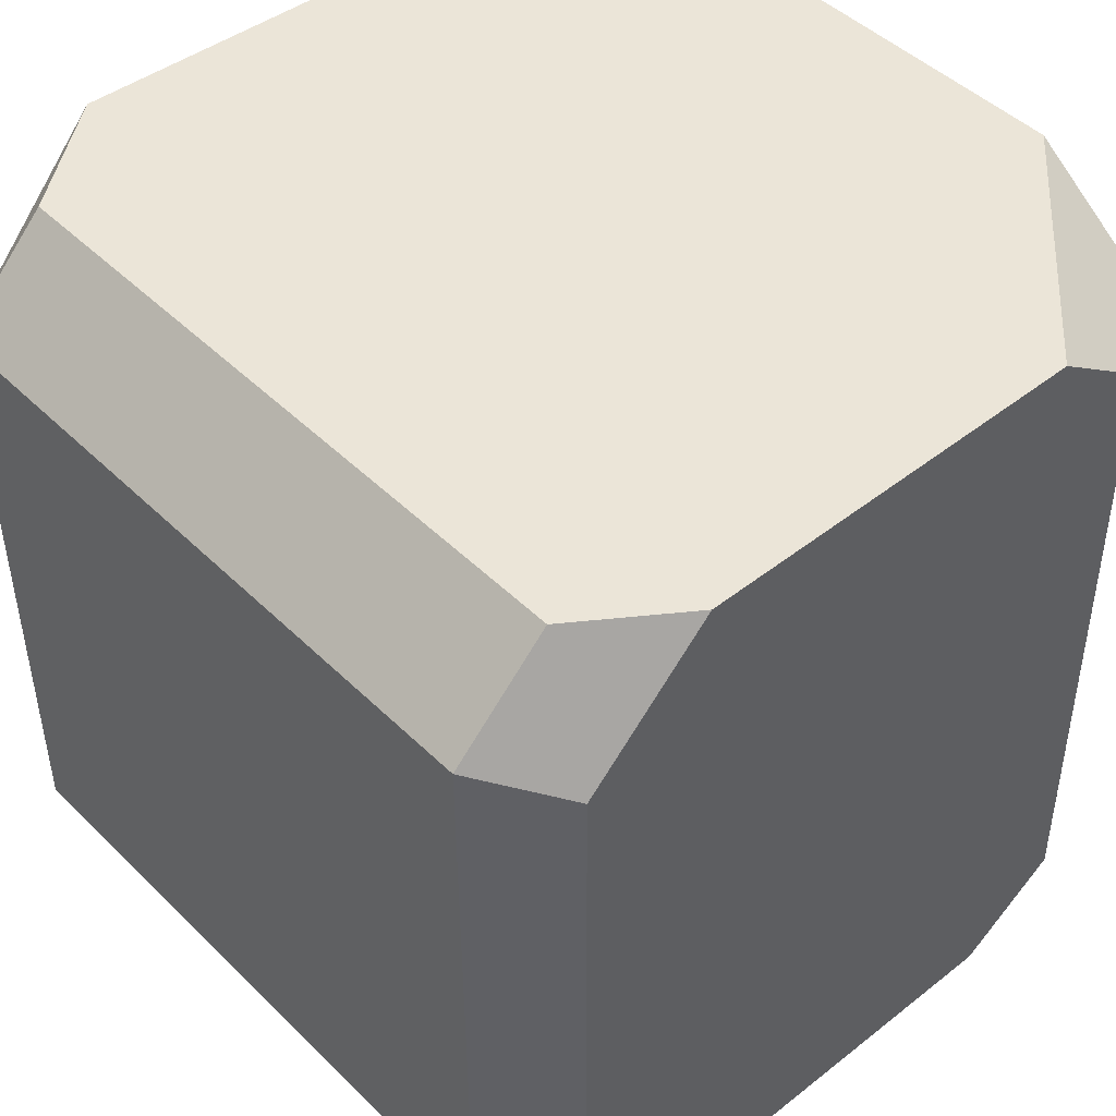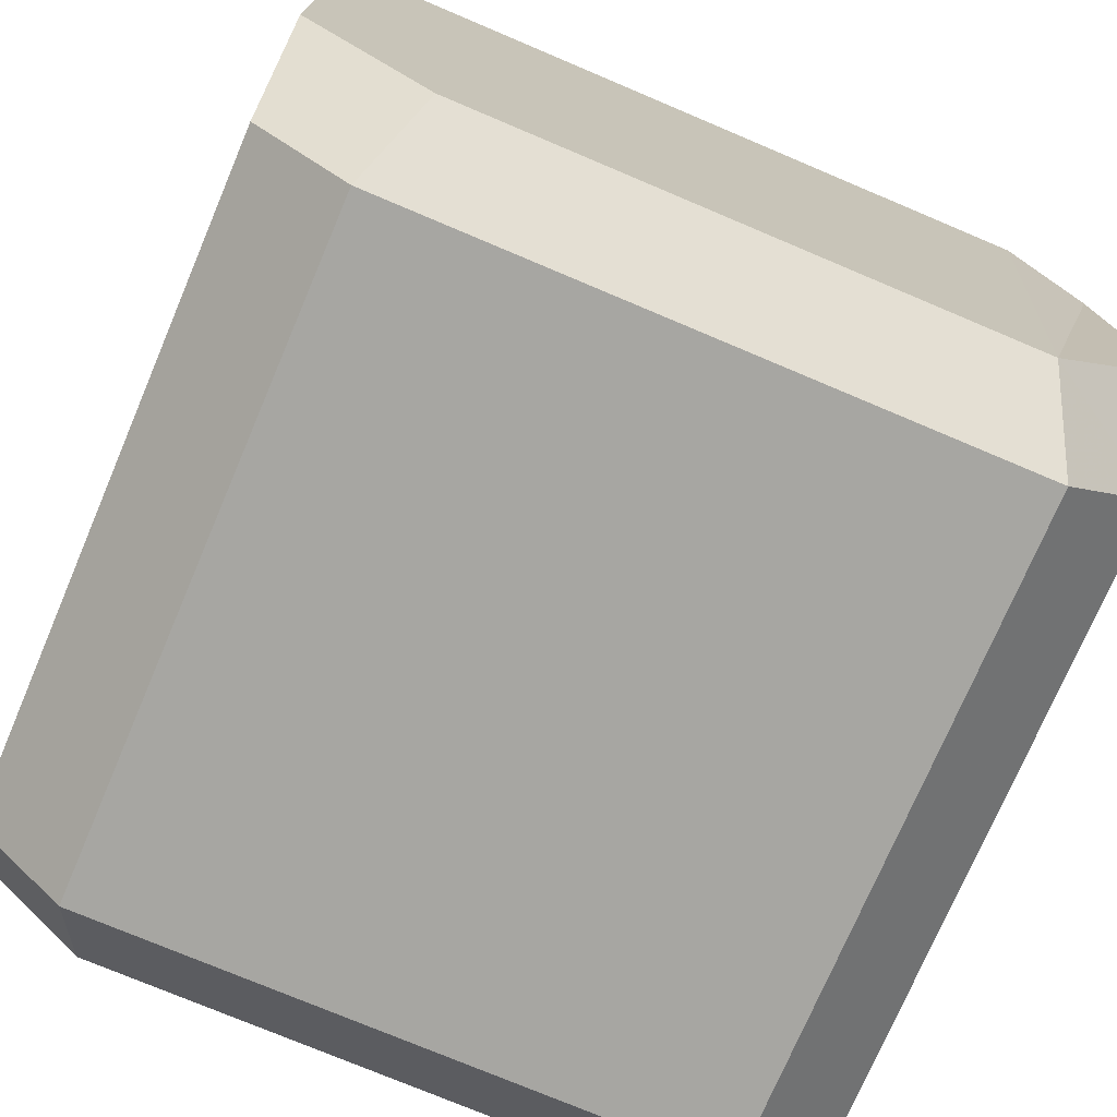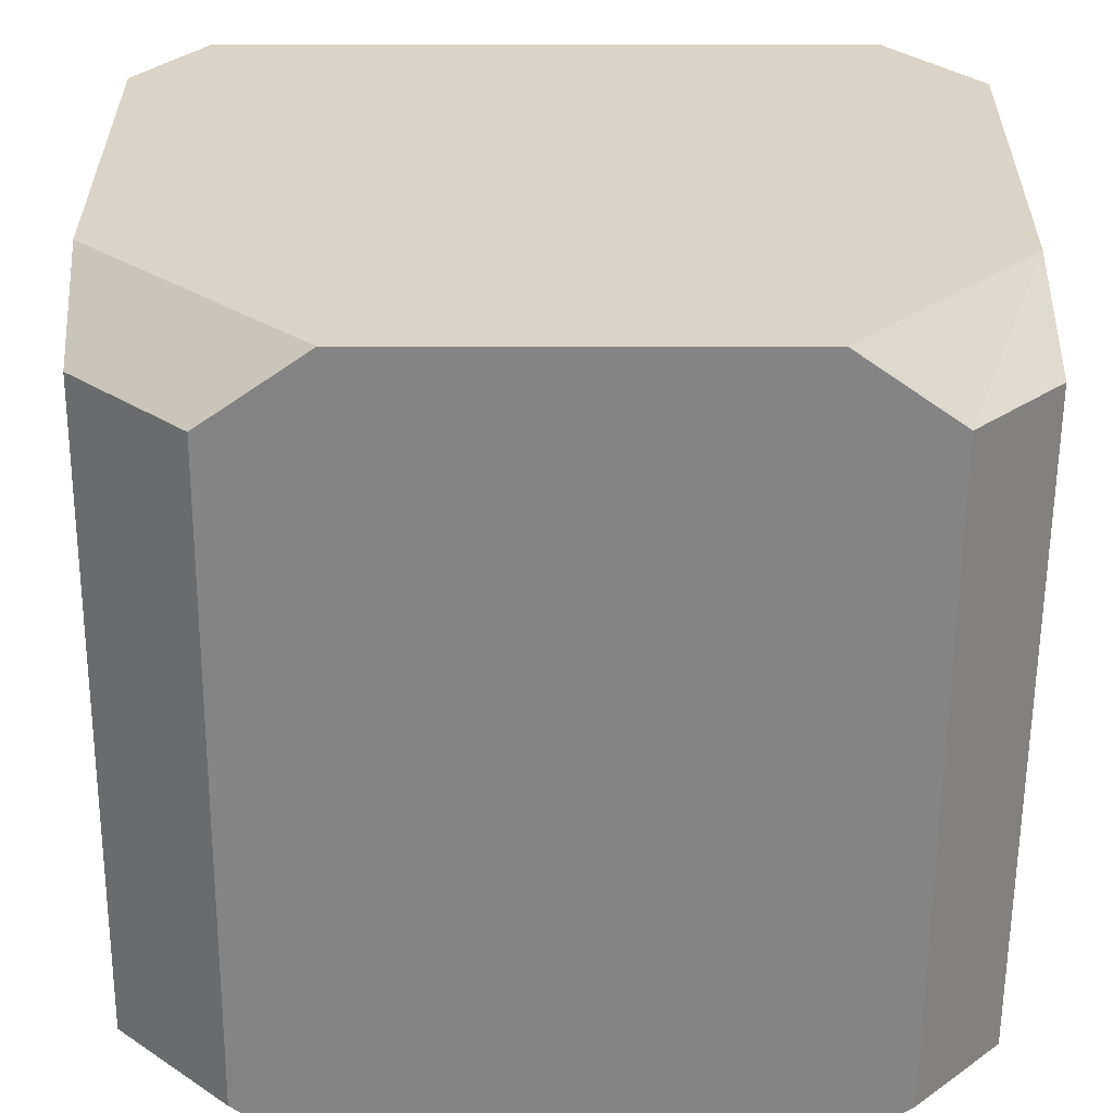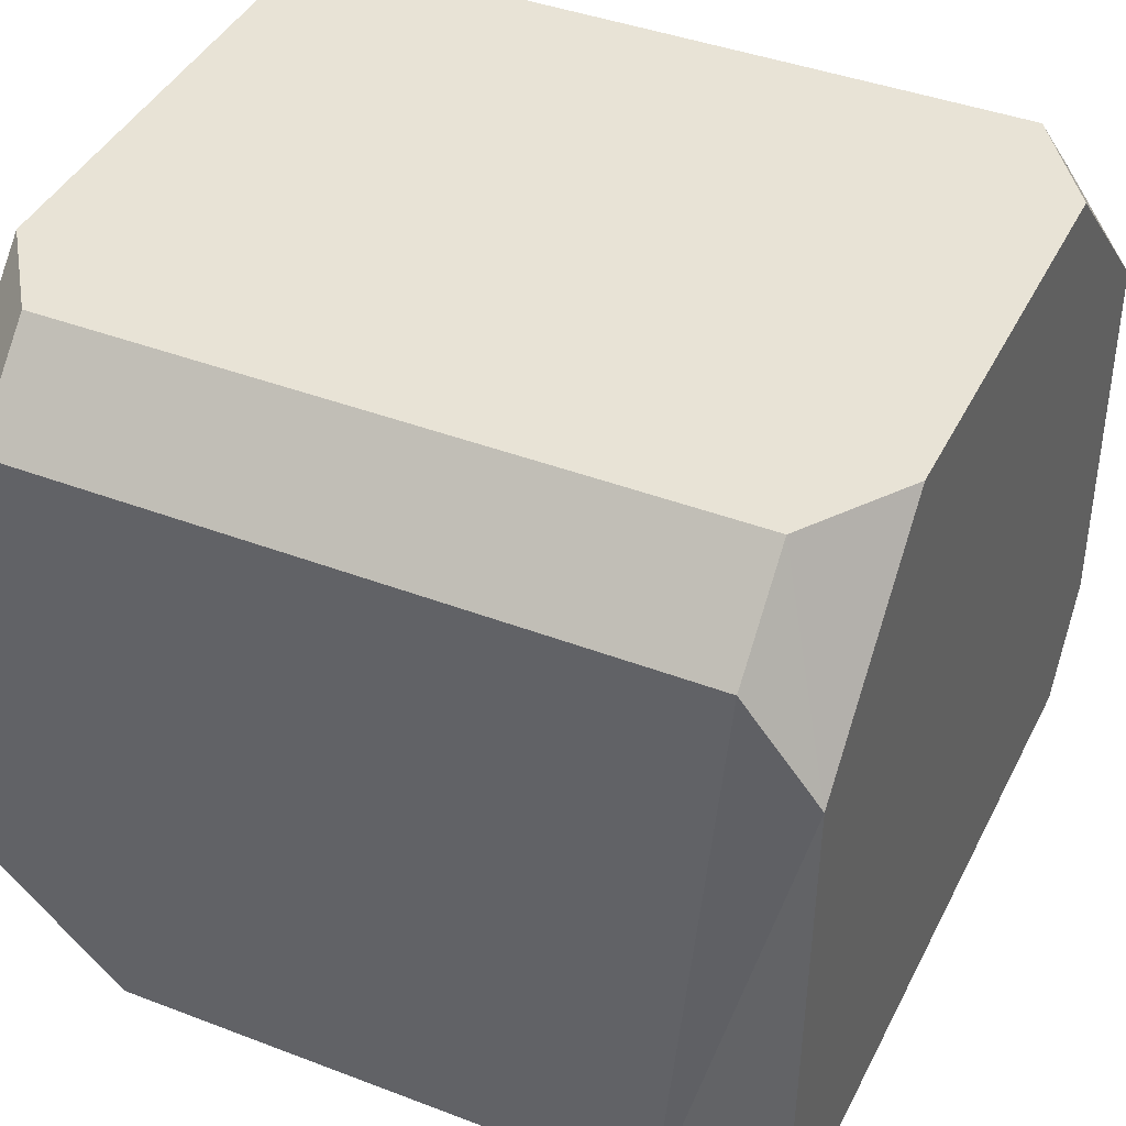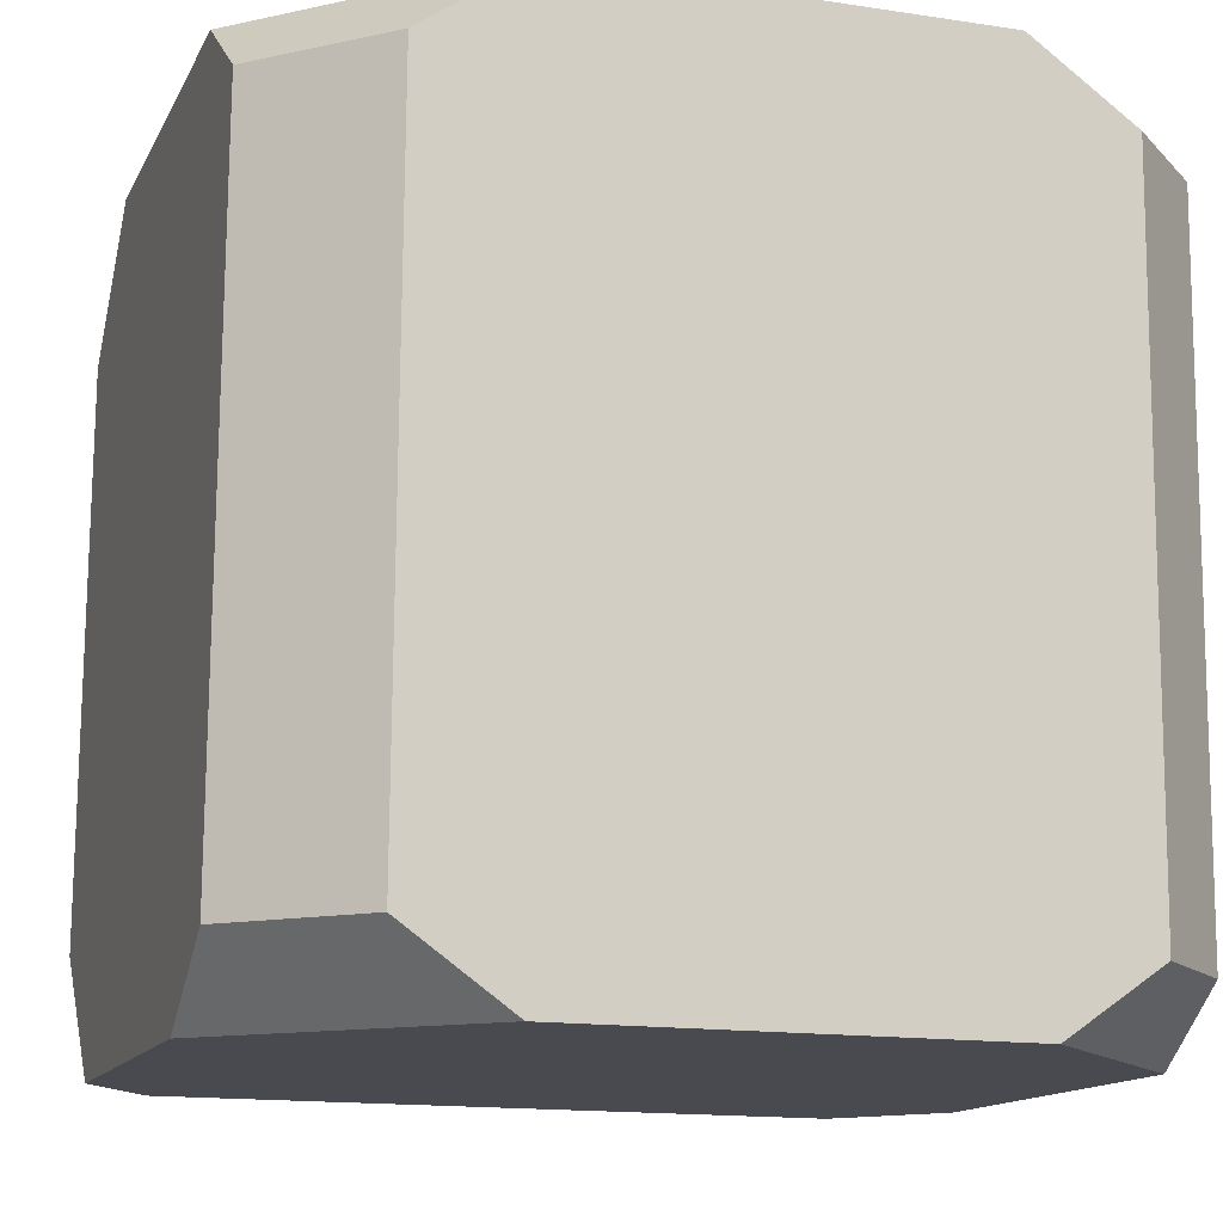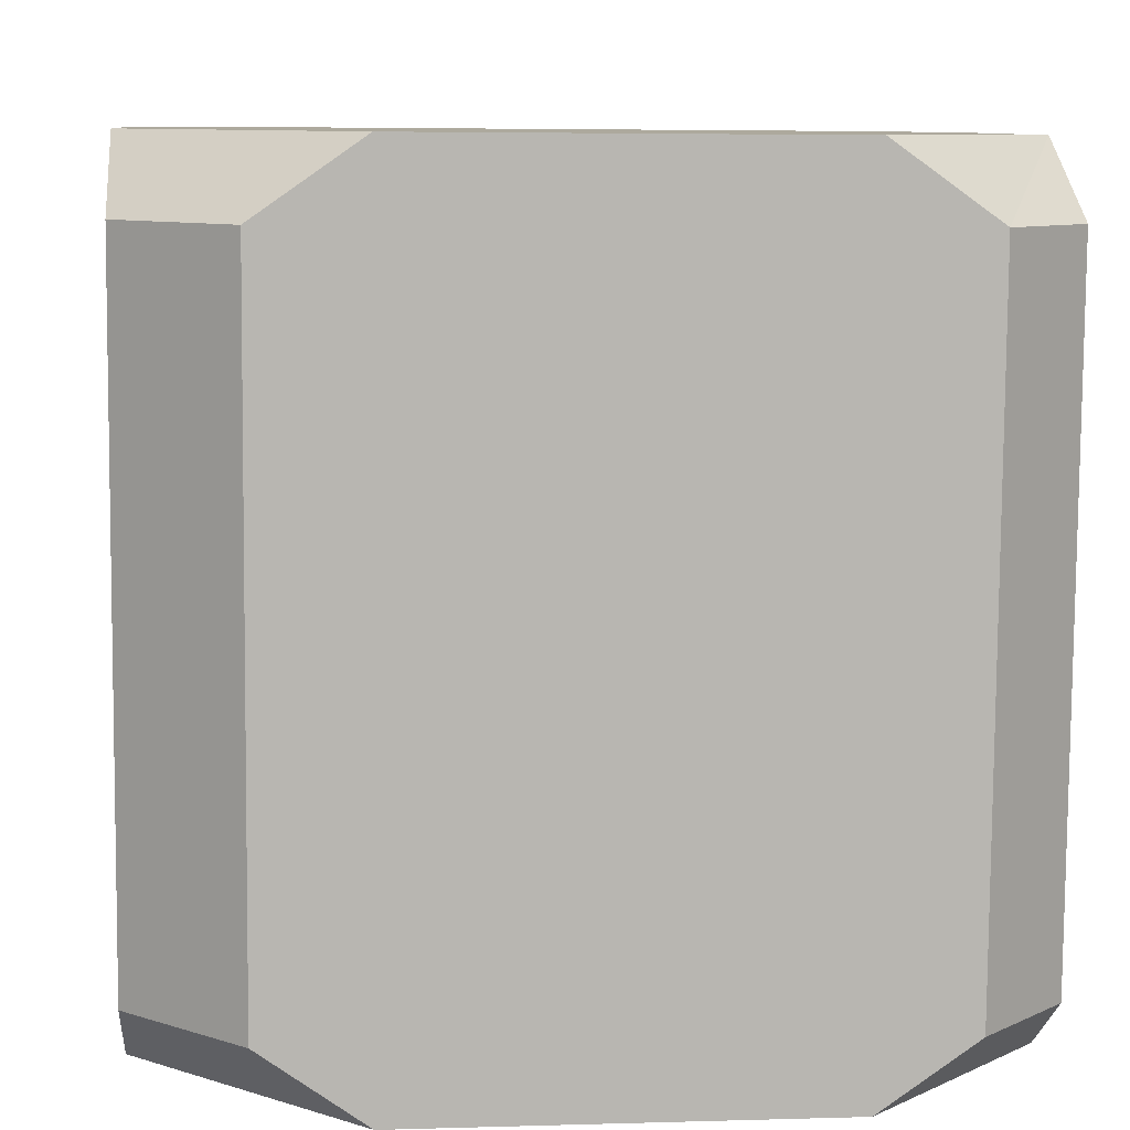
<metadata>
{"format":"obj","ext":"obj","renderer":"f3d","projection":"perspective","resolution":1024,"background":"white","views":[{"elev":46.6,"azim":-131.2,"up":"+Y"},{"elev":-74.7,"azim":66.6,"up":"+Z"},{"elev":28.7,"azim":-0.3,"up":"+Y"},{"elev":40.9,"azim":114.6,"up":"+Z"},{"elev":-13.5,"azim":-17.5,"up":"+Y"},{"elev":8.8,"azim":-4.9,"up":"+Y"}]}
</metadata>
<code>
o Cube_Cube.001
v -0.8067 1.006 -0.7811
v -0.9801 1.007 -0.5292
v -0.9864 0.6969 -0.8396
v -0.8115 0.7687 -1.018
v -0.9967 -0.684 -0.8394
v -0.8229 -0.7585 -1.018
v -0.9952 -0.9925 -0.5308
v -0.8217 -0.9938 -0.7827
v 1.014 0.6722 -0.8411
v 0.8117 0.7566 -1.039
v 1.041 0.9923 -0.5207
v 0.8164 0.9939 -0.8014
v 0.8014 -1.006 -0.803
v 1.005 -1.007 -0.5225
v 0.8002 -0.7706 -1.038
v 1.003 -0.6892 -0.8408
v 0.8187 0.8158 0.9614
v 0.5677 0.9961 0.9645
v 1.012 0.9927 0.4875
v 1.035 0.8141 0.74
v -0.966 0.8285 0.7107
v -0.9678 1.008 0.4574
v -0.435 1.004 0.977
v -0.6896 0.8264 0.9802
v 1.022 -0.843 0.7403
v 1.018 -1.007 0.5079
v 0.5726 -1.004 0.9646
v 0.8062 -0.8413 0.9617
v -0.7019 -0.8166 0.9805
v -0.4519 -0.9963 0.9774
v -0.9828 -0.9924 0.4596
v -0.9783 -0.8146 0.711
f 25 26 16
f 3 5 32
f 6 10 15
f 8 15 13
f 3 1 4
f 5 8 7
f 4 5 3
f 9 12 11
f 16 13 15
f 16 10 9
f 12 4 1
f 24 29 17
f 19 17 20
f 32 24 21
f 23 21 24
f 23 19 12
f 27 25 28
f 28 20 17
f 30 32 31
f 31 7 8
f 26 14 16
f 16 9 20
f 9 11 19
f 20 9 19
f 20 25 16
f 7 31 5
f 31 32 5
f 32 21 3
f 21 22 3
f 22 2 3
f 6 4 10
f 8 6 15
f 3 2 1
f 5 6 8
f 4 6 5
f 9 10 12
f 16 14 13
f 16 15 10
f 12 10 4
f 30 27 28
f 28 17 29
f 17 18 23
f 28 29 30
f 23 24 17
f 19 18 17
f 32 29 24
f 23 22 21
f 23 18 19
f 19 11 12
f 12 1 22
f 1 2 22
f 22 23 12
f 27 26 25
f 28 25 20
f 30 29 32
f 8 13 31
f 13 14 30
f 31 13 30
f 14 26 30
f 26 27 30

</code>
